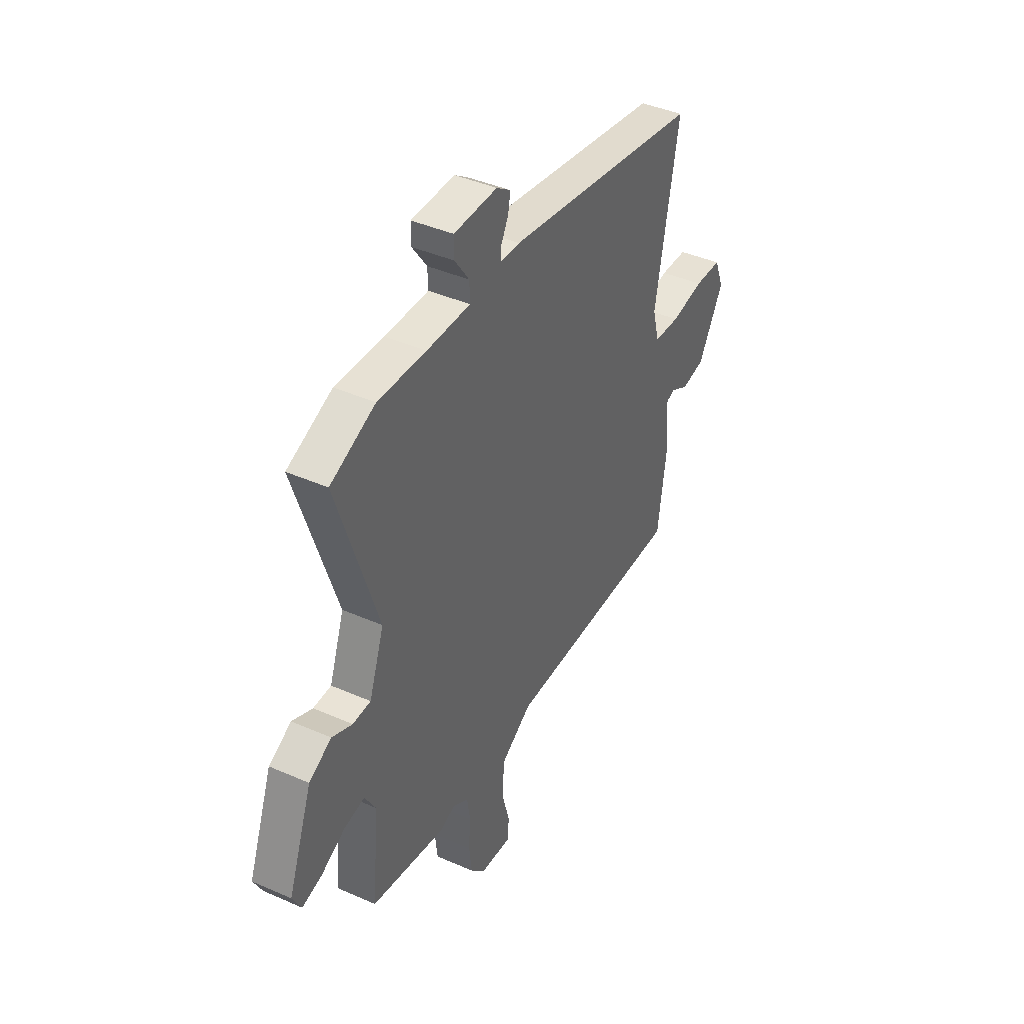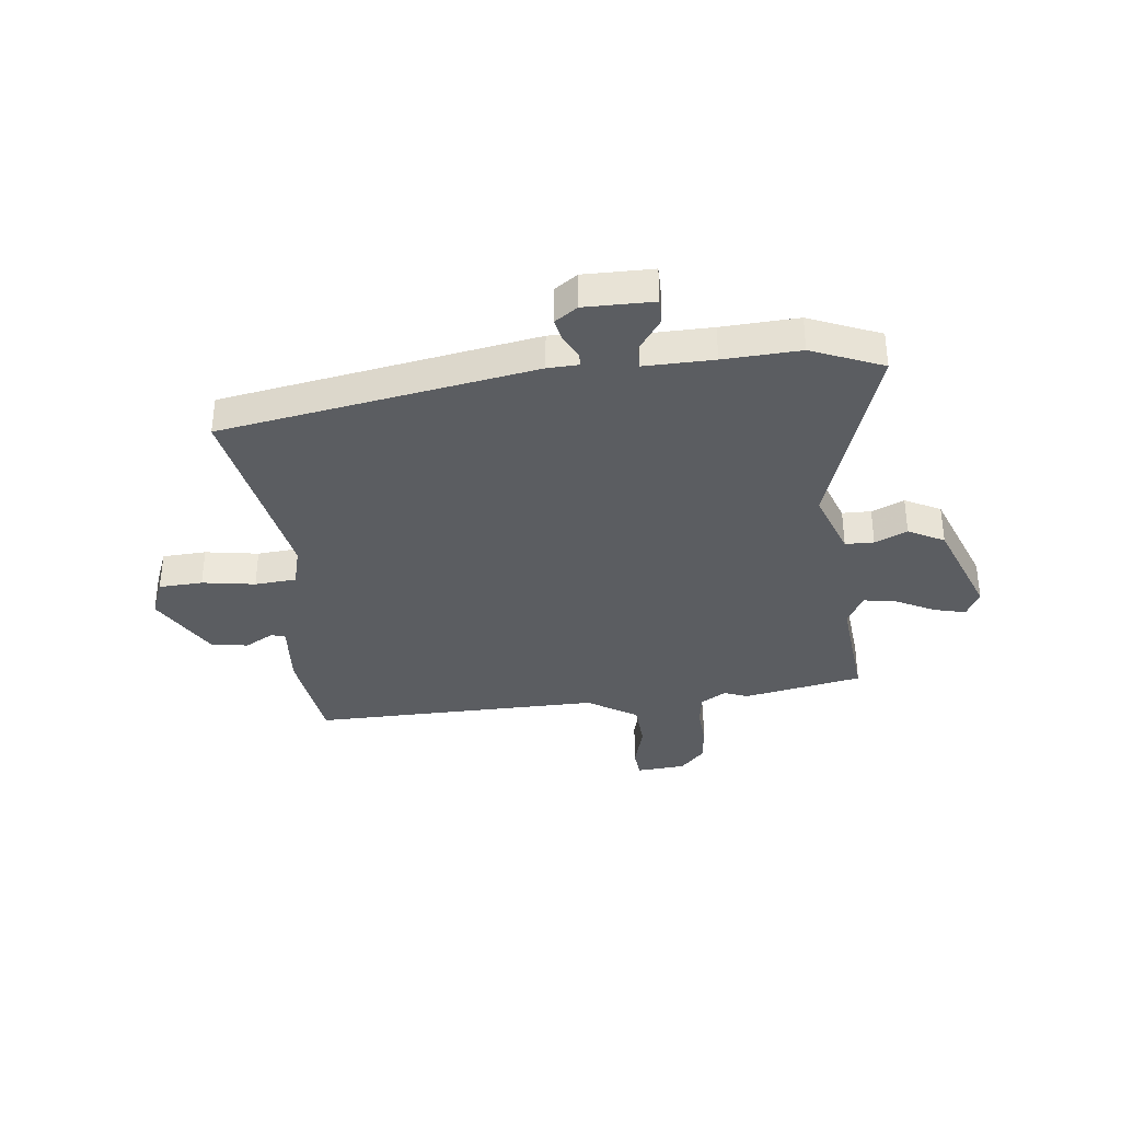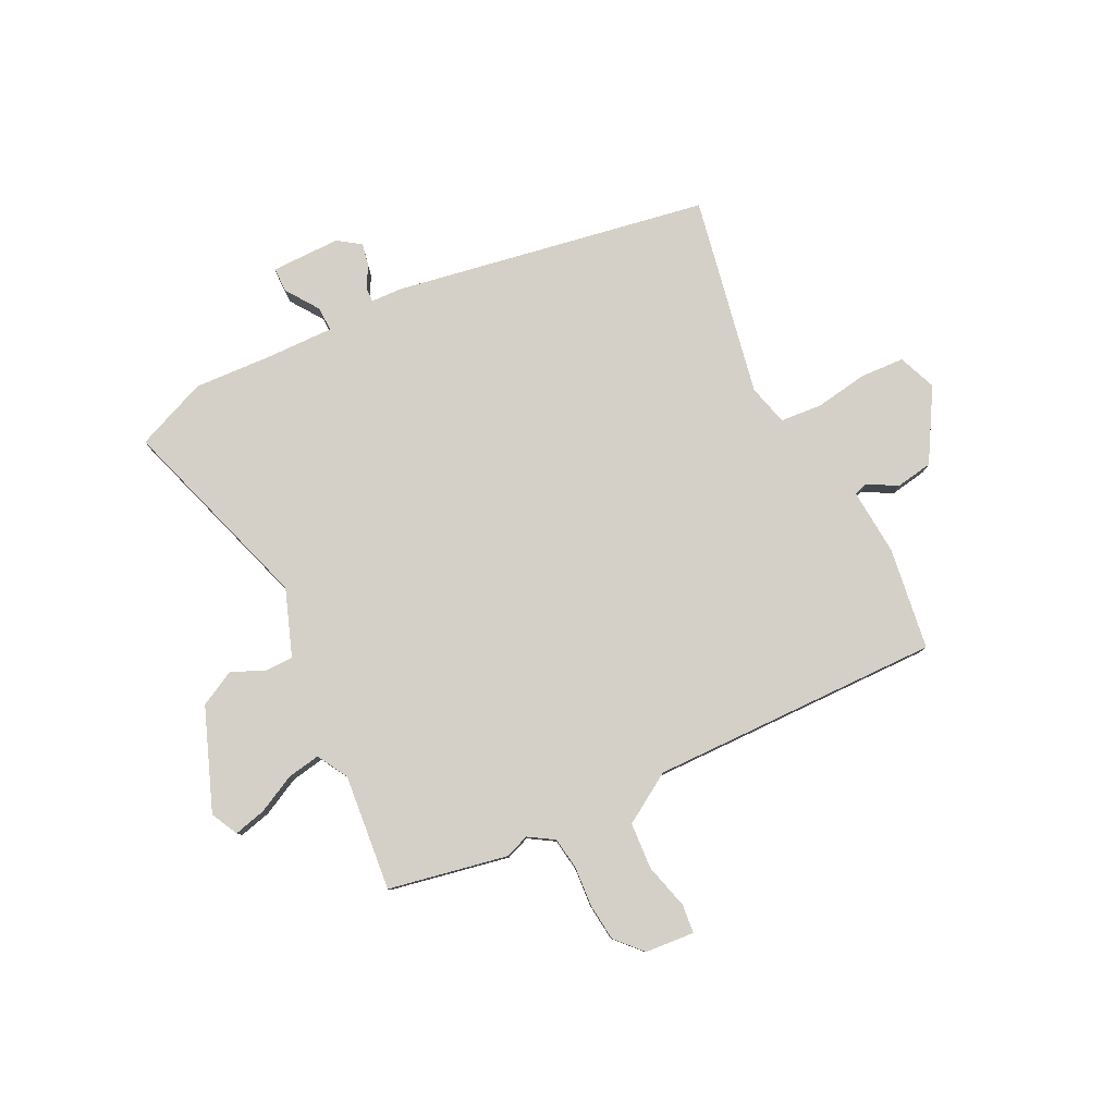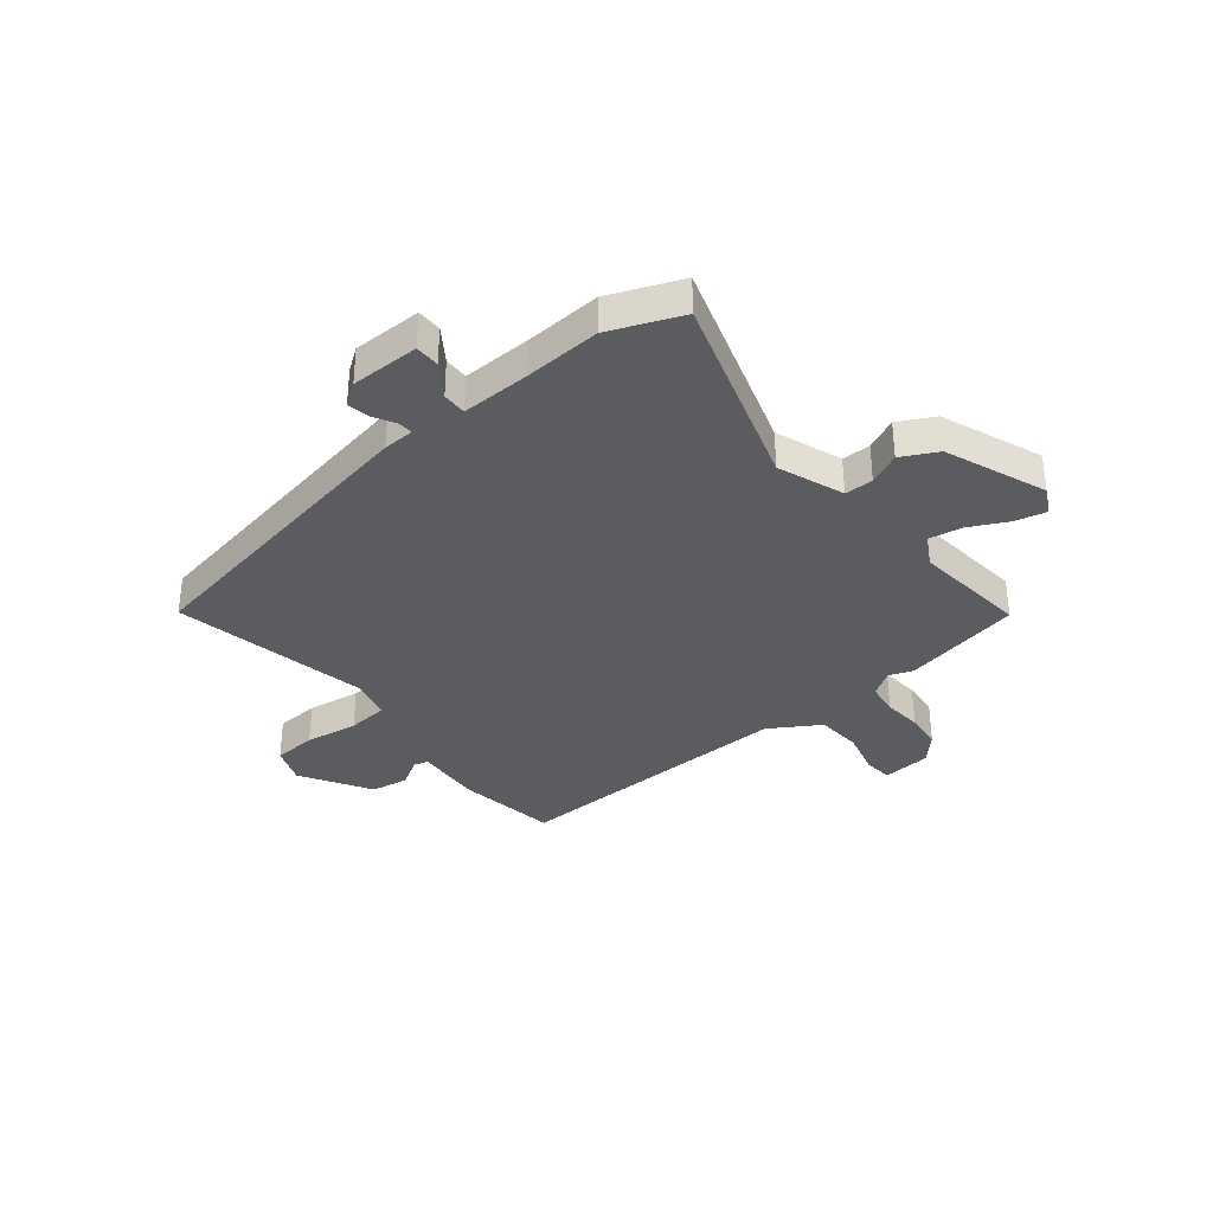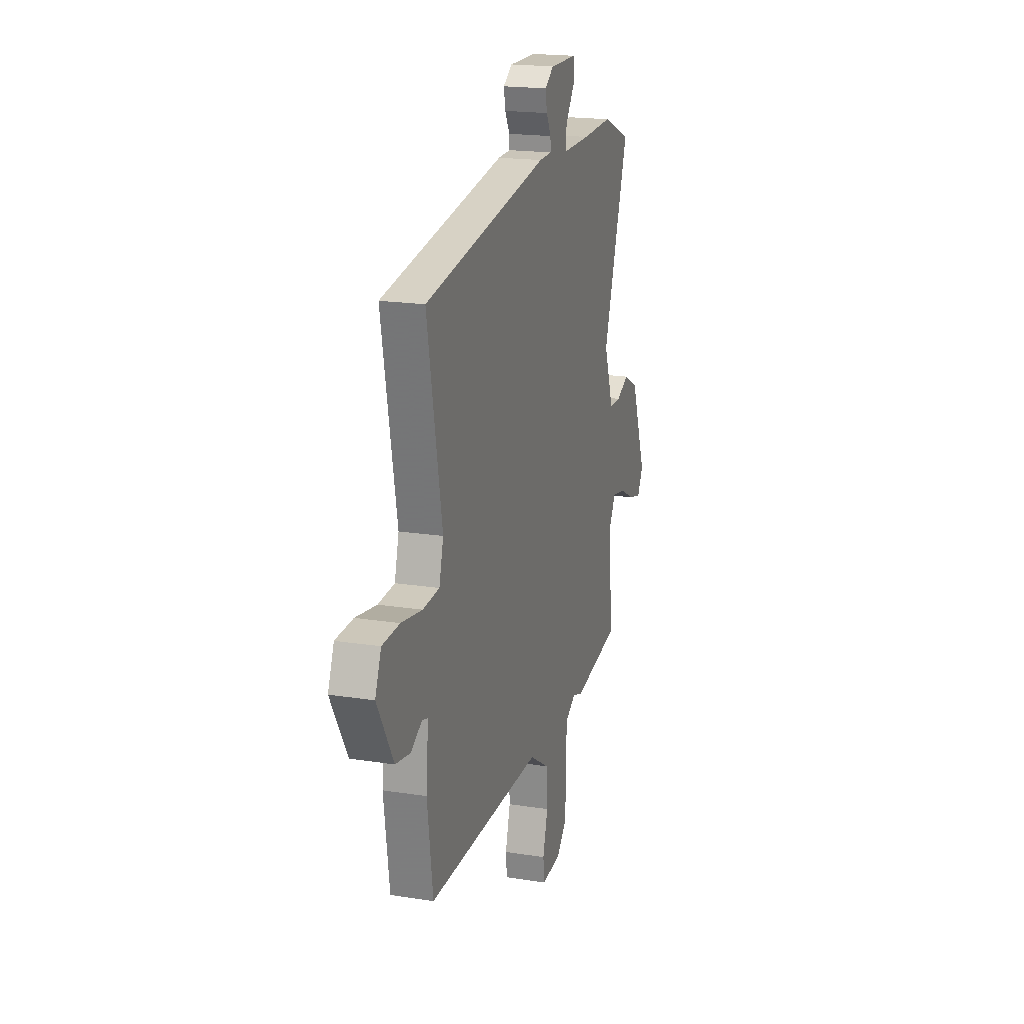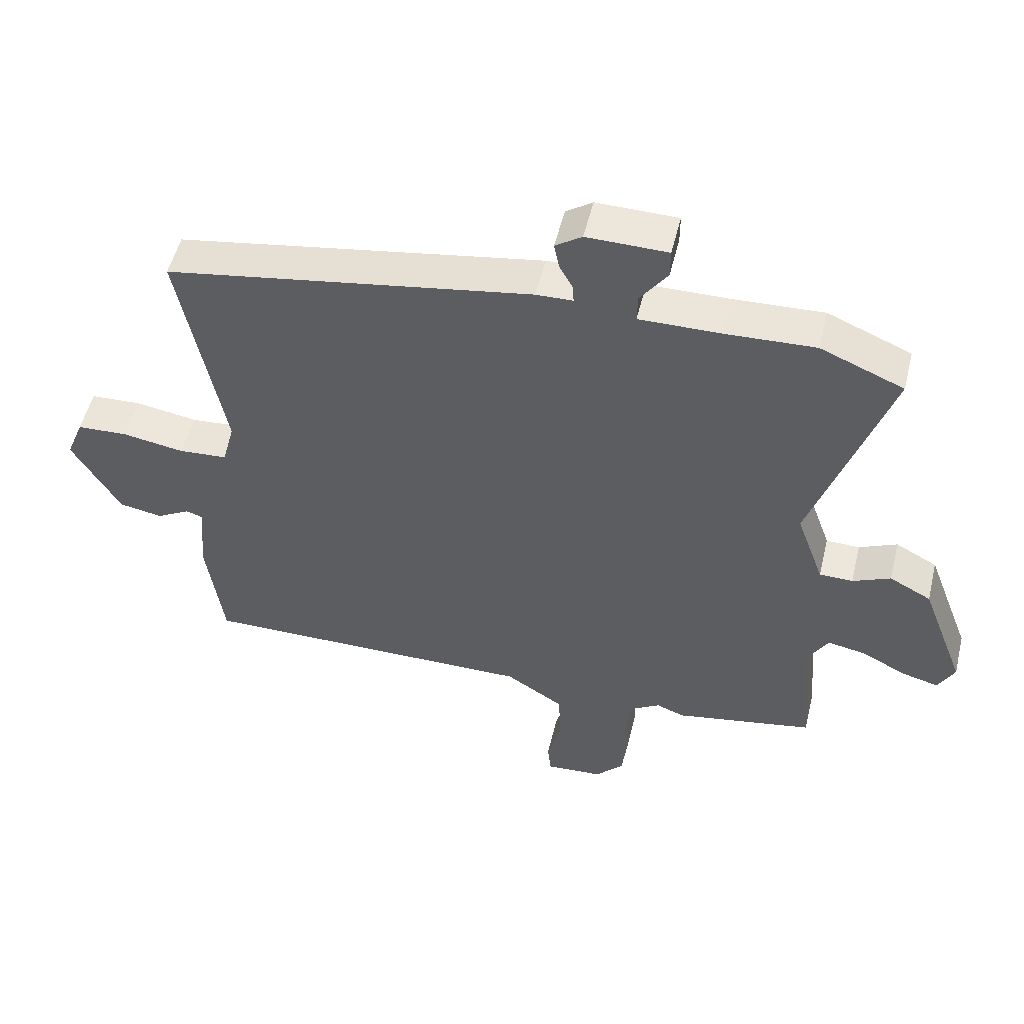
<metadata>
{"format":"obj","ext":"obj","renderer":"f3d","projection":"perspective","resolution":1024,"background":"white","views":[{"elev":41.6,"azim":118.0,"up":"+Z"},{"elev":-35.5,"azim":6.6,"up":"+Y"},{"elev":80.0,"azim":154.0,"up":"+Y"},{"elev":-34.7,"azim":39.6,"up":"+Y"},{"elev":18.9,"azim":-73.2,"up":"+Z"},{"elev":52.8,"azim":13.7,"up":"+Z"}]}
</metadata>
<code>
v 0.553 0.07 -0.49
v 0.332 0.07 -0.532
v 0.288 0.07 -0.515
v 0.241 0.07 -0.544
v 0.232 0.07 -0.604
v 0.237 0.07 -0.677
v 0.229 0.07 -0.746
v 0.184 0.07 -0.794
v 0.093 0.07 -0.801
v 0.088 0.07 -0.748
v 0.111 0.07 -0.664
v 0.106 0.07 -0.578
v 0.014 0.07 -0.52
v -0.523 0.07 -0.526
v -0.549 0.07 -0.337
v -0.539 0.07 -0.214
v -0.565 0.07 -0.206
v -0.618 0.07 -0.236
v -0.687 0.07 -0.224
v -0.763 0.07 -0.093
v -0.735 0.07 -0.023
v -0.654 0.07 -0.019
v -0.556 0.07 -0.035
v -0.479 0.07 -0.029
v -0.459 0.07 0.046
v -0.528 0.07 0.415
v 0.053 0.07 0.514
v 0.111 0.07 0.516
v 0.11 0.07 0.543
v 0.088 0.07 0.584
v 0.08 0.07 0.625
v 0.122 0.07 0.654
v 0.25 0.07 0.653
v 0.25 0.07 0.607
v 0.207 0.07 0.546
v 0.206 0.07 0.501
v 0.334 0.07 0.503
v 0.476 0.07 0.51
v 0.608 0.07 0.455
v 0.488 0.07 0.09
v 0.532 0.07 -0.033
v 0.585 0.07 -0.034
v 0.645 0.07 -0.007
v 0.711 0.07 -0.042
v 0.782 0.07 -0.23
v 0.756 0.07 -0.28
v 0.697 0.07 -0.265
v 0.627 0.07 -0.229
v 0.566 0.07 -0.218
v 0.533 0.07 -0.275
v 0.553 0 -0.49
v 0.332 0 -0.532
v 0.288 0 -0.515
v 0.241 0 -0.544
v 0.232 0 -0.604
v 0.237 0 -0.677
v 0.229 0 -0.746
v 0.184 0 -0.794
v 0.093 0 -0.801
v 0.088 0 -0.748
v 0.111 0 -0.664
v 0.106 0 -0.578
v 0.014 0 -0.52
v -0.523 0 -0.526
v -0.549 0 -0.337
v -0.539 0 -0.214
v -0.565 0 -0.206
v -0.618 0 -0.236
v -0.687 0 -0.224
v -0.763 0 -0.093
v -0.735 0 -0.023
v -0.654 0 -0.019
v -0.556 0 -0.035
v -0.479 0 -0.029
v -0.459 0 0.046
v -0.528 0 0.415
v 0.053 0 0.514
v 0.111 0 0.516
v 0.11 0 0.543
v 0.088 0 0.584
v 0.08 0 0.625
v 0.122 0 0.654
v 0.25 0 0.653
v 0.25 0 0.607
v 0.207 0 0.546
v 0.206 0 0.501
v 0.334 0 0.503
v 0.476 0 0.51
v 0.608 0 0.455
v 0.488 0 0.09
v 0.532 0 -0.033
v 0.585 0 -0.034
v 0.645 0 -0.007
v 0.711 0 -0.042
v 0.782 0 -0.23
v 0.756 0 -0.28
v 0.697 0 -0.265
v 0.627 0 -0.229
v 0.566 0 -0.218
v 0.533 0 -0.275
f 45 46 47 48
f 45 48 49
f 42 43 44 45
f 41 42 45 49
f 40 41 49 50
f 37 38 39 40
f 36 37 40 50
f 32 33 34 35
f 32 35 36
f 29 30 31 32
f 28 29 32 36
f 25 26 27 28
f 24 25 28 36
f 20 21 22 23
f 20 23 24
f 17 18 19 20
f 16 17 20 24
f 13 14 15 16
f 13 16 24 36
f 8 9 10 11
f 8 11 12
f 5 6 7 8
f 4 5 8 12
f 3 4 12 13
f 1 2 3
f 13 36 50
f 1 3 13 50
f 98 97 96 95
f 99 98 95
f 95 94 93 92
f 99 95 92 91
f 100 99 91 90
f 90 89 88 87
f 100 90 87 86
f 85 84 83 82
f 86 85 82
f 82 81 80 79
f 86 82 79 78
f 78 77 76 75
f 86 78 75 74
f 73 72 71 70
f 74 73 70
f 70 69 68 67
f 74 70 67 66
f 66 65 64 63
f 86 74 66 63
f 61 60 59 58
f 62 61 58
f 58 57 56 55
f 62 58 55 54
f 63 62 54 53
f 53 52 51
f 100 86 63
f 100 63 53 51
f 1 51 52 2
f 2 52 53 3
f 3 53 54 4
f 4 54 55 5
f 5 55 56 6
f 6 56 57 7
f 7 57 58 8
f 8 58 59 9
f 9 59 60 10
f 10 60 61 11
f 11 61 62 12
f 12 62 63 13
f 13 63 64 14
f 14 64 65 15
f 15 65 66 16
f 16 66 67 17
f 17 67 68 18
f 18 68 69 19
f 19 69 70 20
f 20 70 71 21
f 21 71 72 22
f 22 72 73 23
f 23 73 74 24
f 24 74 75 25
f 25 75 76 26
f 26 76 77 27
f 27 77 78 28
f 28 78 79 29
f 29 79 80 30
f 30 80 81 31
f 31 81 82 32
f 32 82 83 33
f 33 83 84 34
f 34 84 85 35
f 35 85 86 36
f 36 86 87 37
f 37 87 88 38
f 38 88 89 39
f 39 89 90 40
f 40 90 91 41
f 41 91 92 42
f 42 92 93 43
f 43 93 94 44
f 44 94 95 45
f 45 95 96 46
f 46 96 97 47
f 47 97 98 48
f 48 98 99 49
f 49 99 100 50
f 50 100 51 1

</code>
